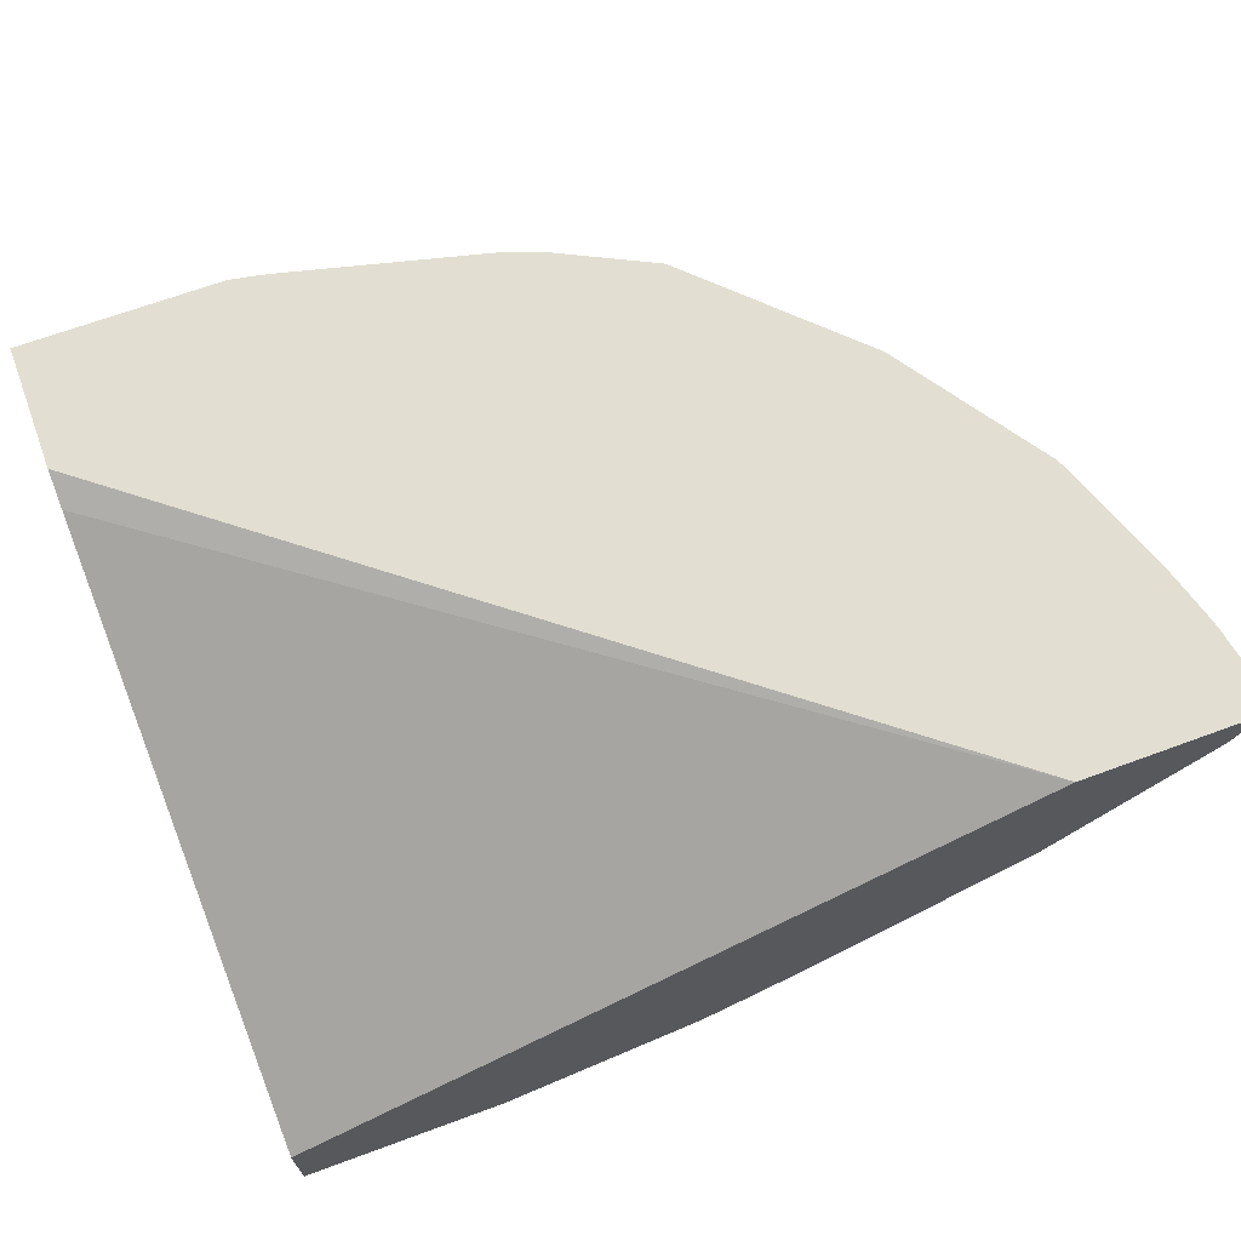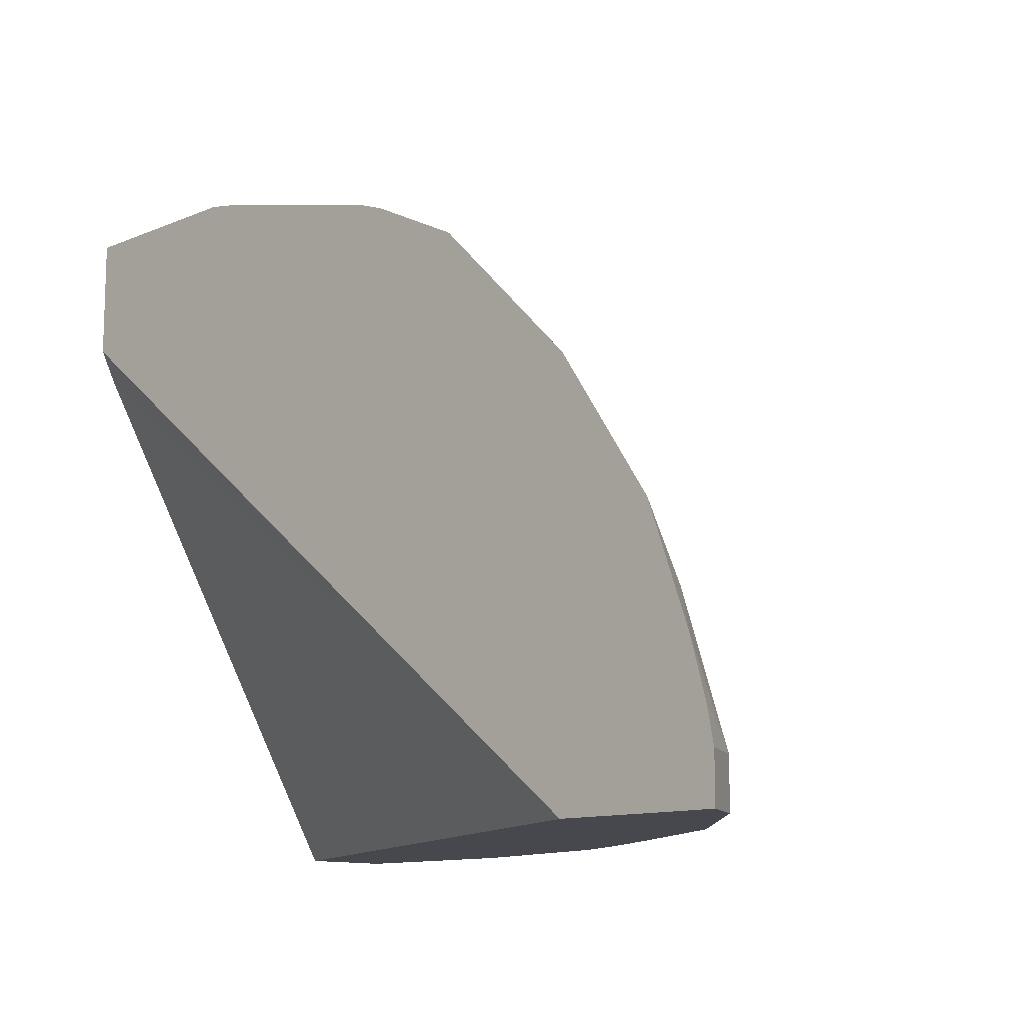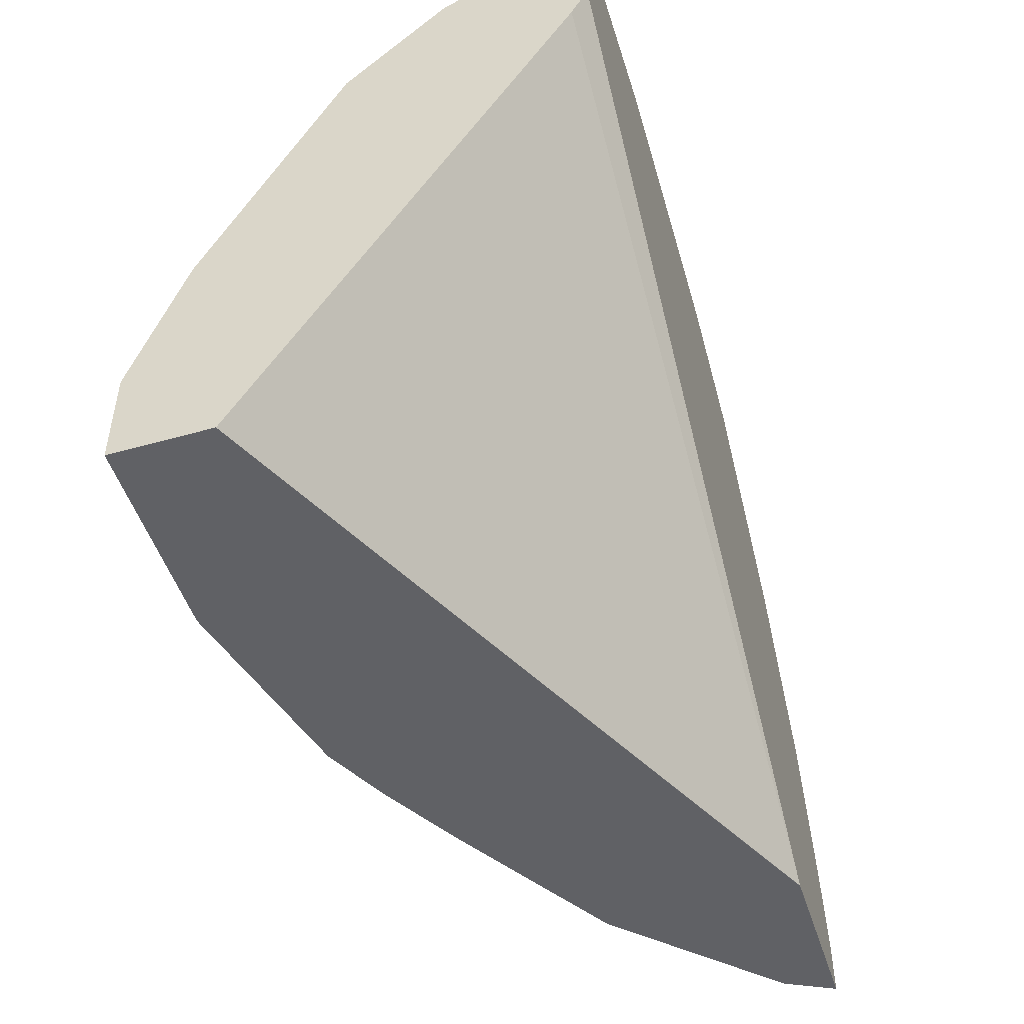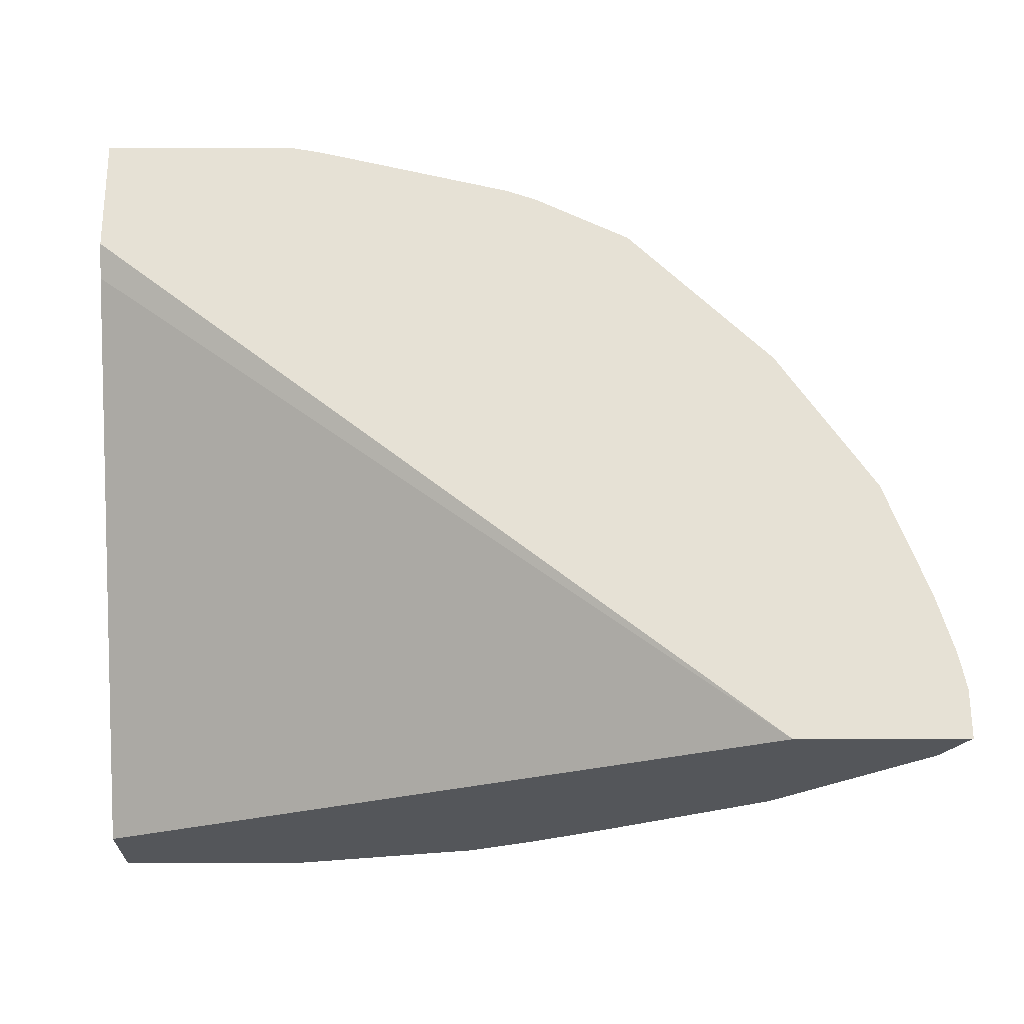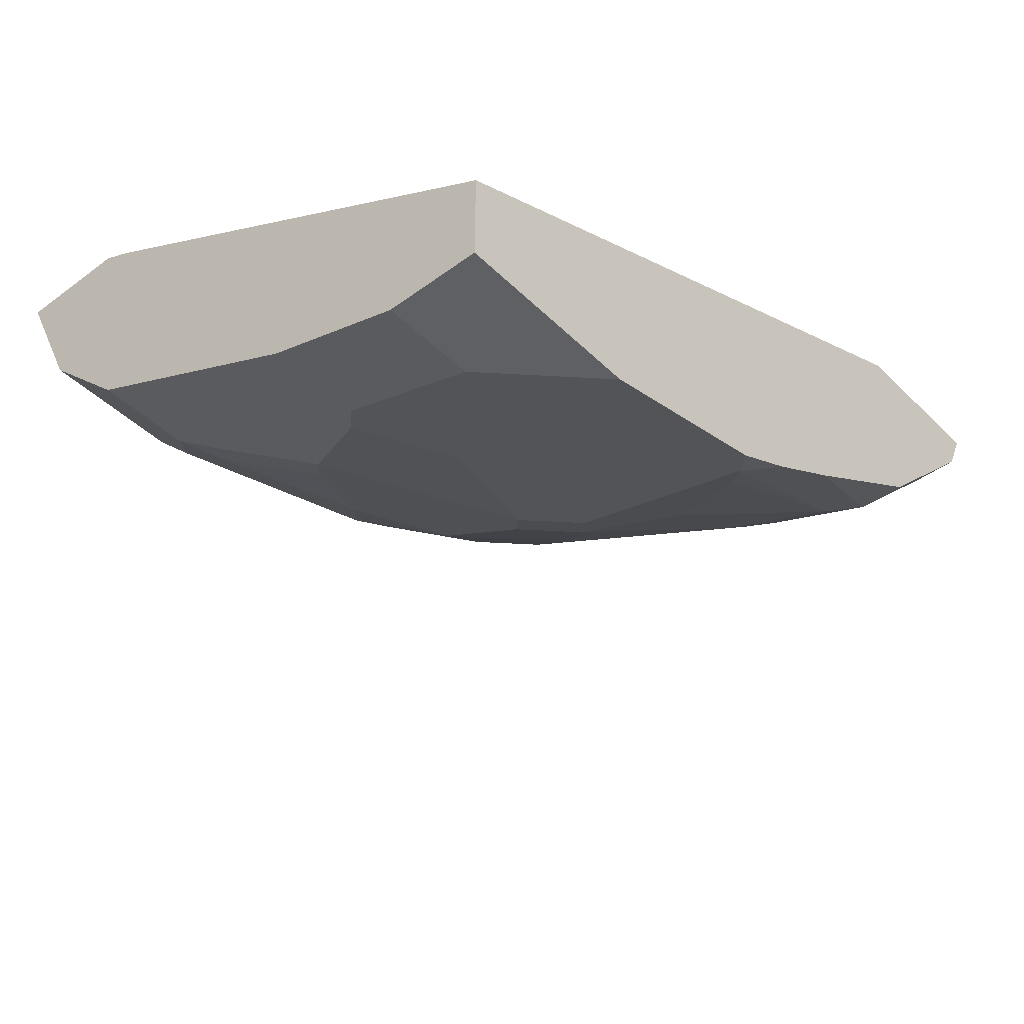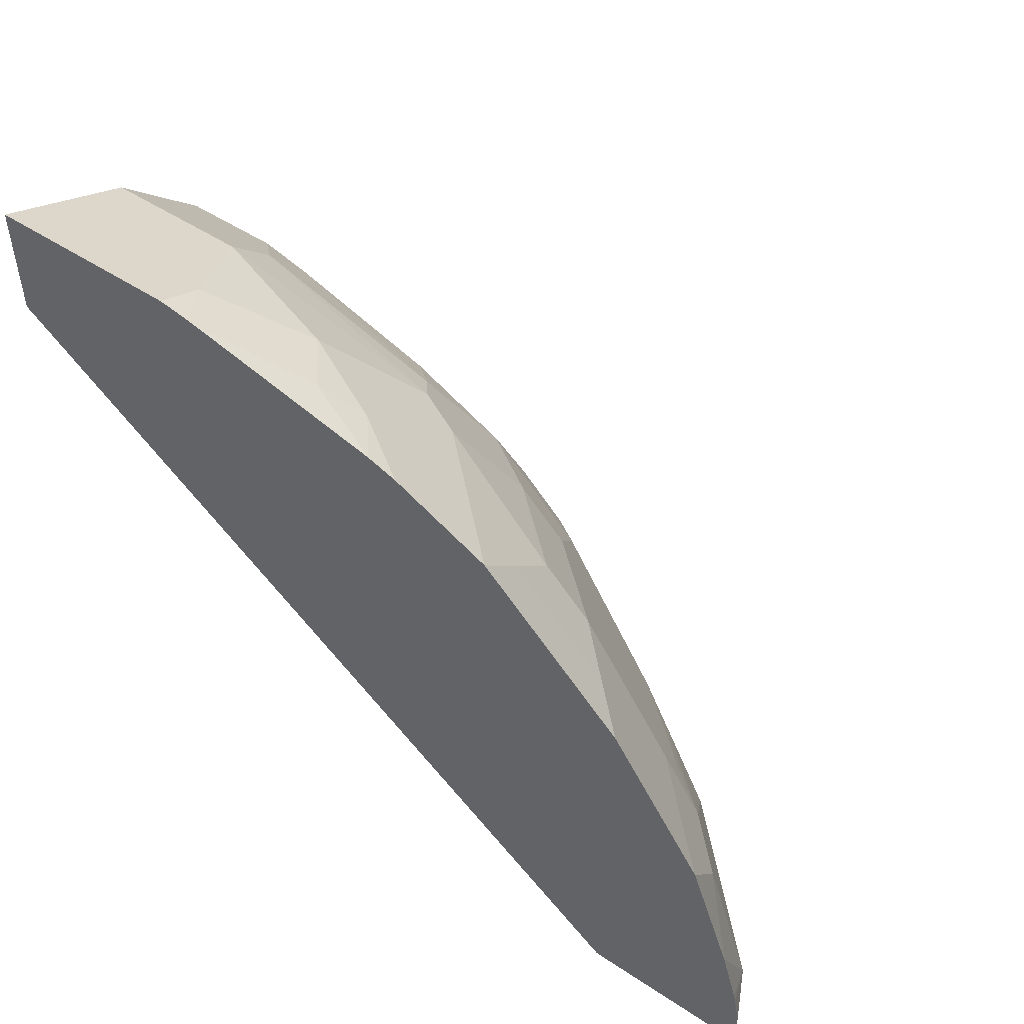
<metadata>
{"format":"obj","ext":"obj","renderer":"f3d","projection":"perspective","resolution":1024,"background":"white","views":[{"elev":67.9,"azim":-20.2,"up":"+Z"},{"elev":-11.8,"azim":44.4,"up":"+Y"},{"elev":-49.2,"azim":-72.7,"up":"+Y"},{"elev":64.8,"azim":-0.2,"up":"+Z"},{"elev":-42.8,"azim":-48.9,"up":"+Z"},{"elev":50.5,"azim":35.9,"up":"+Y"}]}
</metadata>
<code>
v 0.08237 0.9436 -0.2744
v 0.0953 0.9412 -0.2744
v 0.08237 0.9401 -0.2814
v 0.0002021 0.9436 -0.2744
v 0.09965 0.9402 -0.2744
v 0.08237 0.9333 -0.2951
v 0.0002021 0.9333 -0.295
v 0.0002021 0.9401 -0.2814
v 0.0002021 0.8921 -0.2744
v 0.1441 0.9212 -0.2908
v 0.182 0.9196 -0.2744
v 0.06178 0.9127 -0.3362
v 0.0002021 0.9127 -0.3361
v 0.1235 0.9127 -0.3157
v 0.0002021 0.8784 -0.2813
v 0.2951 0.6587 -0.2744
v 0.1647 0.9127 -0.2951
v 0.1945 0.915 -0.2744
v 0.06178 0.8921 -0.3568
v 0.0412 0.8715 -0.3774
v 0.0002021 0.9127 -0.3362
v 0.1544 0.8749 -0.3448
v 0.0002021 0.6587 -0.4117
v 0.2951 0.6587 -0.2745
v 0.3273 0.6587 -0.2744
v 0.175 0.8749 -0.3345
v 0.2357 0.8945 -0.2744
v 0.06178 0.8646 -0.3783
v 0.1441 0.8646 -0.3577
v 0.05147 0.8543 -0.386
v 0.0412 0.8578 -0.3843
v 0.0002021 0.8715 -0.3774
v 0.0002021 0.6587 -0.4529
v 0.3514 0.6587 -0.2744
v 0.1955 0.8337 -0.3551
v 0.1647 0.8234 -0.3783
v 0.2367 0.8749 -0.2934
v 0.2367 0.8543 -0.3139
v 0.2974 0.8327 -0.2744
v 0.1235 0.844 -0.3783
v 0.08237 0.8234 -0.3989
v 0.06178 0.8303 -0.398
v 0.0412 0.7892 -0.4186
v 0.07206 0.8132 -0.4066
v 0.0002021 0.8578 -0.3843
v 0.0002021 0.7 -0.4529
v 0.0823 0.6587 -0.4529
v 0.3637 0.6587 -0.2814
v 0.3672 0.6588 -0.2744
v 0.2161 0.8132 -0.3551
v 0.2059 0.7823 -0.3783
v 0.1647 0.7823 -0.3989
v 0.2779 0.8337 -0.2934
v 0.2573 0.8337 -0.3139
v 0.3386 0.771 -0.2744
v 0.3191 0.772 -0.2934
v 0.1132 0.7926 -0.4066
v 0.05147 0.772 -0.4272
v 0.0412 0.7617 -0.4323
v 0.0002021 0.7618 -0.4323
v 0.0002021 0.7892 -0.4186
v 0.0002021 0.7617 -0.4323
v 0.0412 0.7 -0.4529
v 0.08237 0.6588 -0.4529
v 0.1646 0.6587 -0.4323
v 0.3568 0.6587 -0.2951
v 0.3568 0.6588 -0.2951
v 0.3672 0.6794 -0.2744
v 0.247 0.8029 -0.3371
v 0.247 0.7617 -0.3577
v 0.1853 0.7617 -0.3989
v 0.2573 0.7308 -0.3654
v 0.175 0.7514 -0.4066
v 0.1544 0.772 -0.4066
v 0.2573 0.7926 -0.3345
v 0.2985 0.772 -0.3139
v 0.3432 0.7584 -0.2744
v 0.3362 0.7411 -0.2951
v 0.3156 0.7411 -0.3157
v 0.09264 0.7514 -0.4272
v 0.08237 0.7411 -0.4323
v 0.05147 0.7102 -0.4477
v 0.1647 0.6588 -0.4323
v 0.1784 0.6587 -0.4254
v 0.3156 0.6587 -0.3363
v 0.3568 0.6794 -0.2951
v 0.3362 0.6588 -0.3157
v 0.3648 0.6923 -0.2744
v 0.2985 0.7514 -0.3242
v 0.2882 0.7411 -0.3371
v 0.2573 0.7514 -0.3551
v 0.1853 0.6794 -0.4194
v 0.2779 0.6897 -0.3654
v 0.2059 0.7205 -0.3989
v 0.2745 0.7205 -0.3568
v 0.175 0.6691 -0.4272
v 0.1647 0.7411 -0.4117
v 0.1441 0.7617 -0.4117
v 0.3569 0.7207 -0.2744
v 0.3568 0.7205 -0.2745
v 0.2951 0.6794 -0.3568
v 0.3362 0.6794 -0.3157
v 0.1784 0.6588 -0.4254
v 0.1921 0.6588 -0.4186
v 0.1921 0.6587 -0.4186
v 0.295 0.6587 -0.3569
v 0.2951 0.6588 -0.3568
v 0.3638 0.6966 -0.2744
v 0.2264 0.6588 -0.3989
v 0.2264 0.6587 -0.3989
f 52 74 57
f 56 78 79
f 55 78 56
f 55 77 78
f 53 56 76
f 54 70 69
f 54 75 70
f 53 76 54
f 56 79 76
f 54 76 75
f 57 74 80
f 59 62 60
f 58 80 59
f 59 80 81
f 59 81 82
f 59 82 63
f 63 82 81
f 63 81 83
f 63 83 64
f 65 83 84
f 66 85 87
f 67 87 102
f 66 87 67
f 57 80 58
f 52 73 74
f 40 52 41
f 51 72 71
f 67 102 86
f 39 56 53
f 41 57 44
f 41 52 57
f 42 44 58
f 42 58 43
f 43 58 59
f 43 59 60
f 43 60 61
f 44 57 58
f 46 62 59
f 46 59 63
f 47 64 83
f 47 83 65
f 48 66 67
f 48 67 49
f 49 67 86
f 49 86 68
f 50 54 69
f 50 69 70
f 50 70 51
f 51 71 52
f 51 70 72
f 52 71 73
f 68 86 88
f 101 109 104
f 70 76 89
f 81 98 83
f 83 96 103
f 83 103 84
f 83 98 97
f 84 103 104
f 84 104 105
f 85 106 107
f 85 107 87
f 86 100 108
f 86 108 88
f 87 107 101
f 80 98 81
f 87 101 102
f 92 93 96
f 93 101 96
f 96 104 103
f 96 101 104
f 99 108 100
f 101 107 109
f 39 55 56
f 104 109 110
f 104 110 105
f 106 110 109
f 106 109 107
f 92 94 93
f 70 75 76
f 79 102 101
f 79 95 90
f 70 89 90
f 70 90 91
f 70 91 72
f 71 92 96
f 71 96 73
f 71 72 93
f 71 93 94
f 71 94 92
f 72 91 90
f 72 90 95
f 72 95 101
f 79 90 89
f 72 101 93
f 73 83 97
f 73 97 98
f 73 98 74
f 74 98 80
f 76 79 89
f 77 99 100
f 77 100 78
f 78 100 86
f 78 86 102
f 78 102 79
f 79 101 95
f 73 96 83
f 37 54 38
f 27 53 37
f 36 52 40
f 4 13 21
f 4 21 32
f 4 32 45
f 4 45 61
f 4 61 60
f 4 60 62
f 4 62 46
f 4 46 33
f 4 33 23
f 4 23 15
f 4 15 9
f 5 10 6
f 5 11 10
f 6 12 13
f 6 10 14
f 6 14 12
f 9 15 16
f 10 11 17
f 10 17 14
f 11 18 17
f 12 19 20
f 12 20 32
f 12 32 21
f 4 7 13
f 12 21 13
f 4 8 7
f 37 53 54
f 1 2 3
f 1 3 8
f 1 8 4
f 1 4 9
f 1 9 16
f 1 16 25
f 1 25 34
f 1 34 49
f 1 49 68
f 1 68 88
f 1 88 108
f 1 108 99
f 1 99 77
f 1 77 55
f 1 55 39
f 1 39 27
f 1 27 18
f 1 18 11
f 1 11 5
f 1 5 2
f 2 5 6
f 2 6 3
f 3 6 13
f 3 7 8
f 12 14 22
f 3 13 7
f 14 17 26
f 26 27 37
f 26 37 38
f 26 38 35
f 27 39 53
f 28 29 40
f 28 40 41
f 28 41 30
f 29 36 40
f 30 42 43
f 30 43 31
f 30 41 44
f 31 43 61
f 31 61 45
f 33 46 63
f 33 63 64
f 33 64 47
f 34 48 49
f 35 50 36
f 35 38 54
f 35 54 50
f 36 50 51
f 36 51 52
f 12 22 19
f 26 36 29
f 26 35 36
f 30 44 42
f 23 34 25
f 14 26 22
f 23 25 24
f 15 23 16
f 16 24 25
f 16 23 24
f 17 18 26
f 18 27 26
f 19 22 29
f 19 29 28
f 20 30 31
f 20 31 45
f 20 45 32
f 19 28 20
f 20 28 30
f 23 48 34
f 23 85 66
f 23 106 85
f 23 110 106
f 23 105 110
f 23 66 48
f 23 65 84
f 23 47 65
f 23 33 47
f 22 26 29
f 23 84 105

</code>
